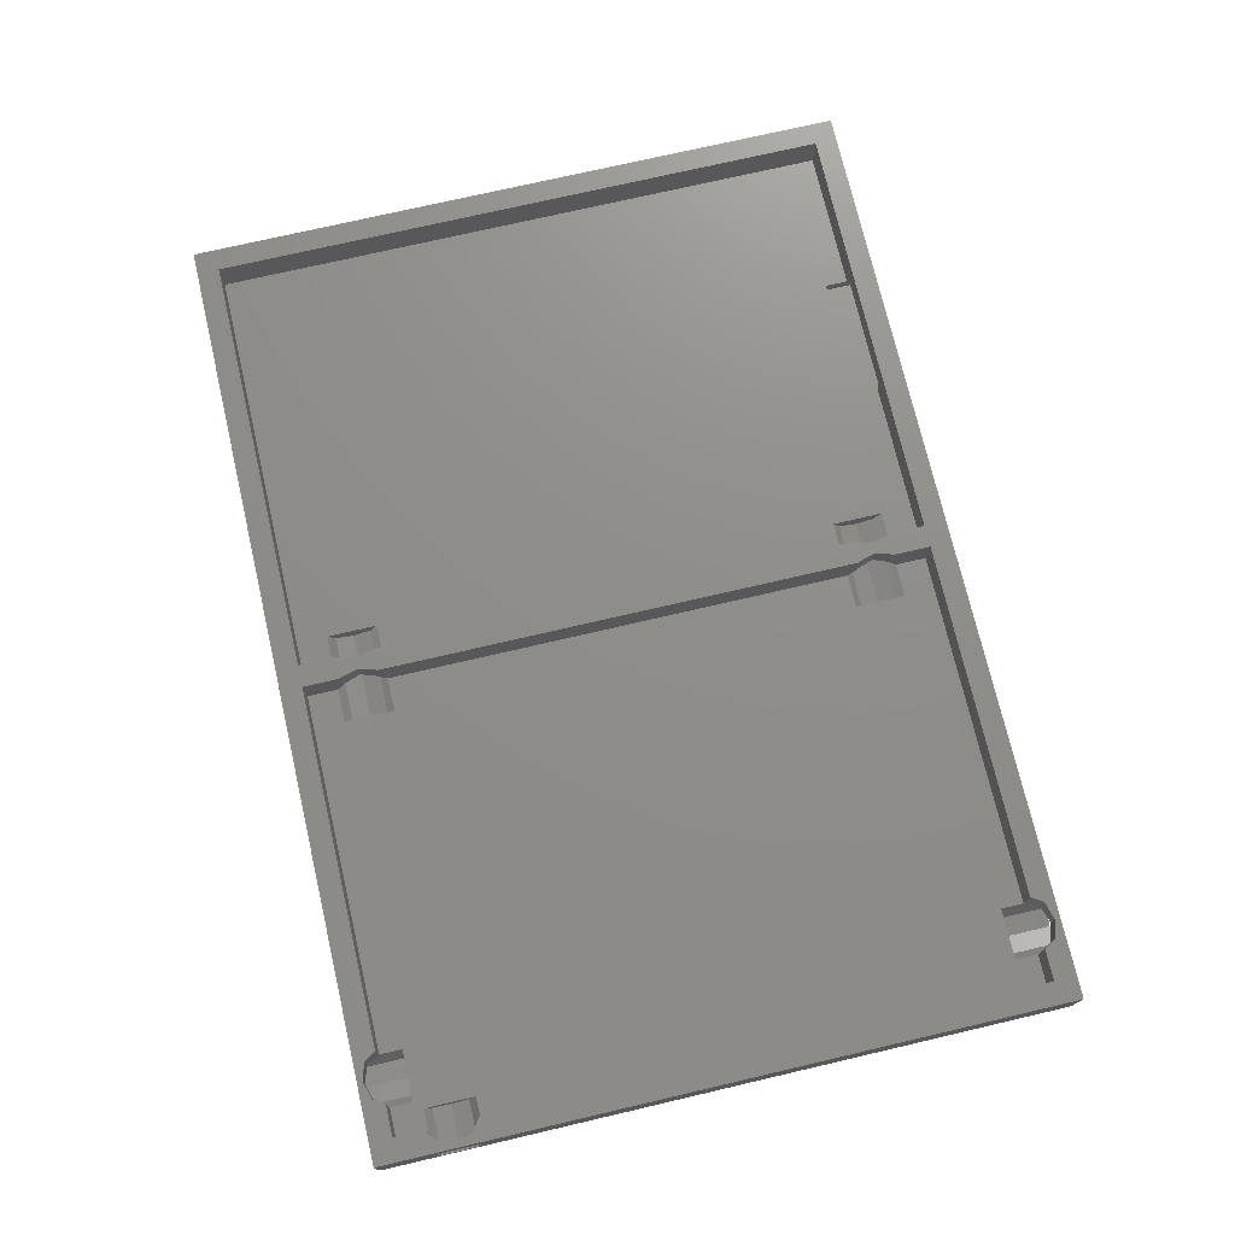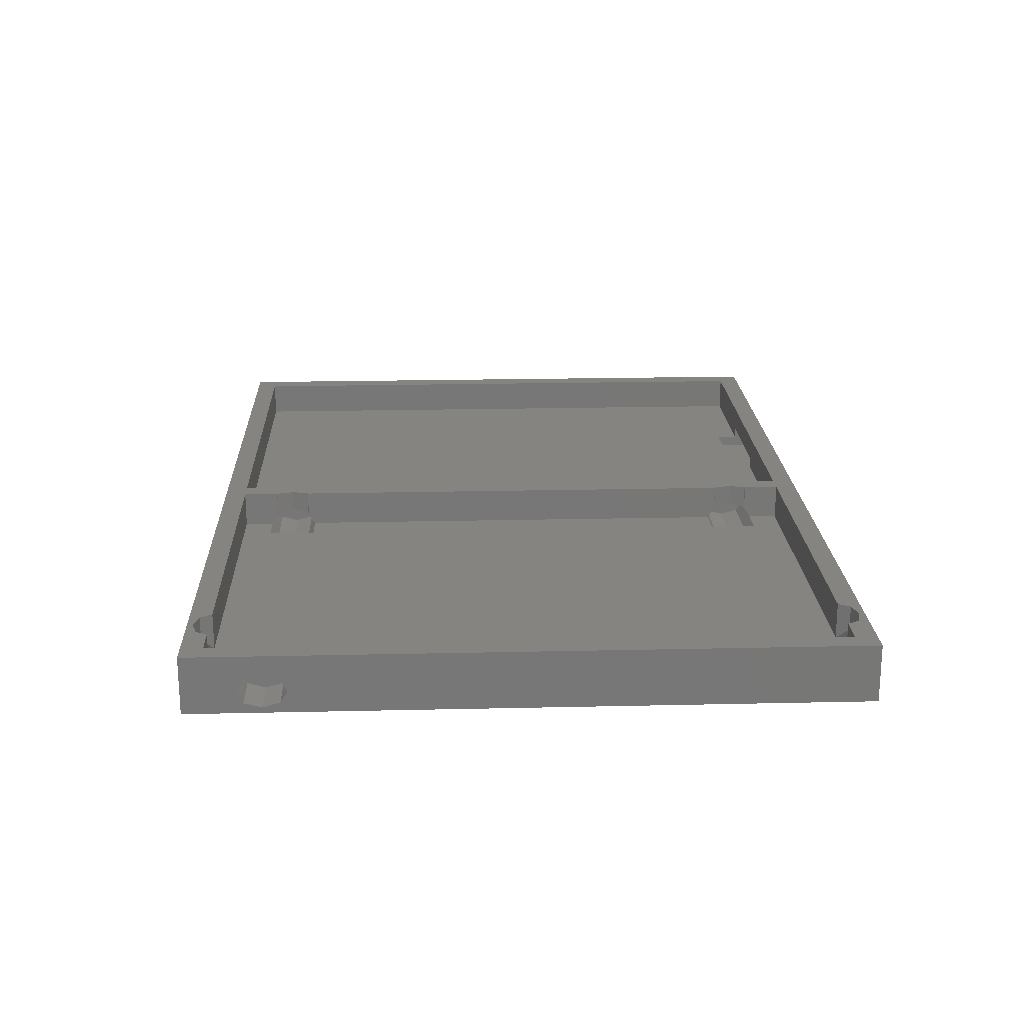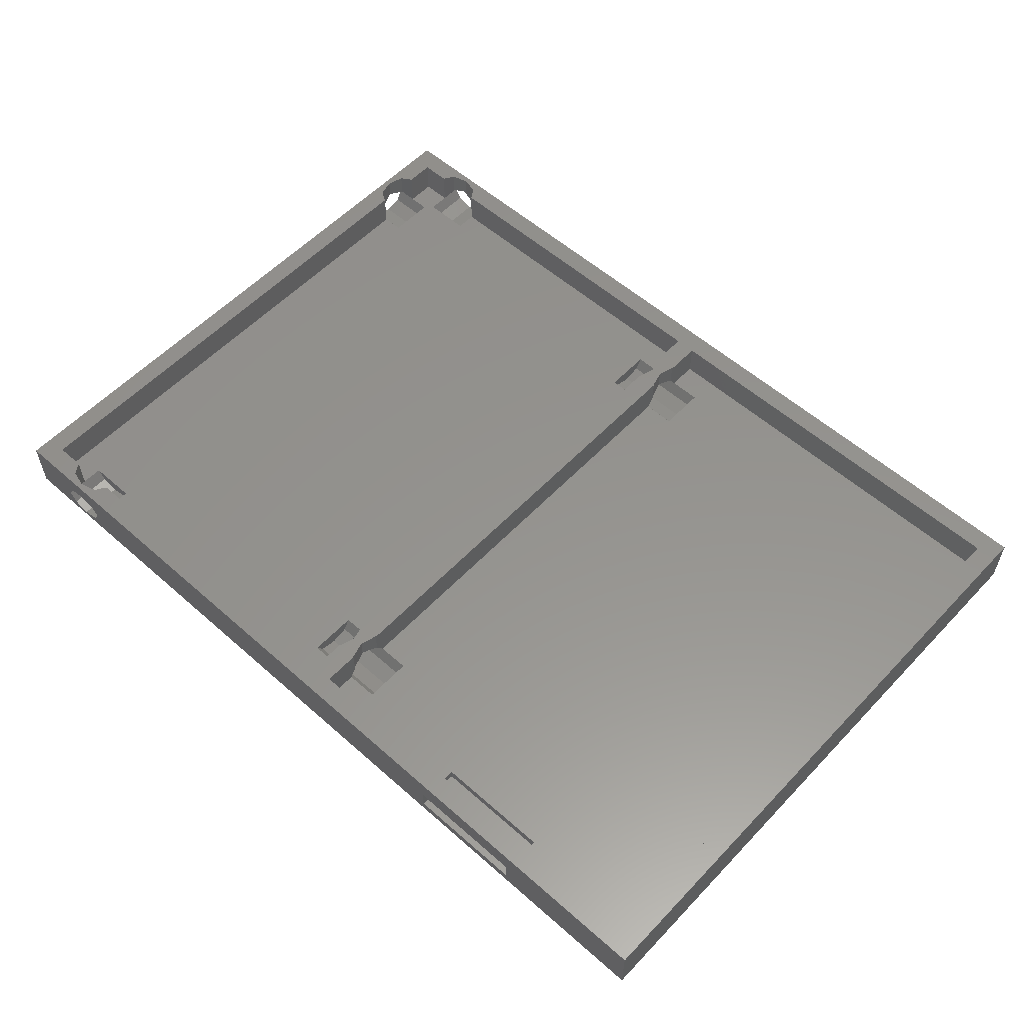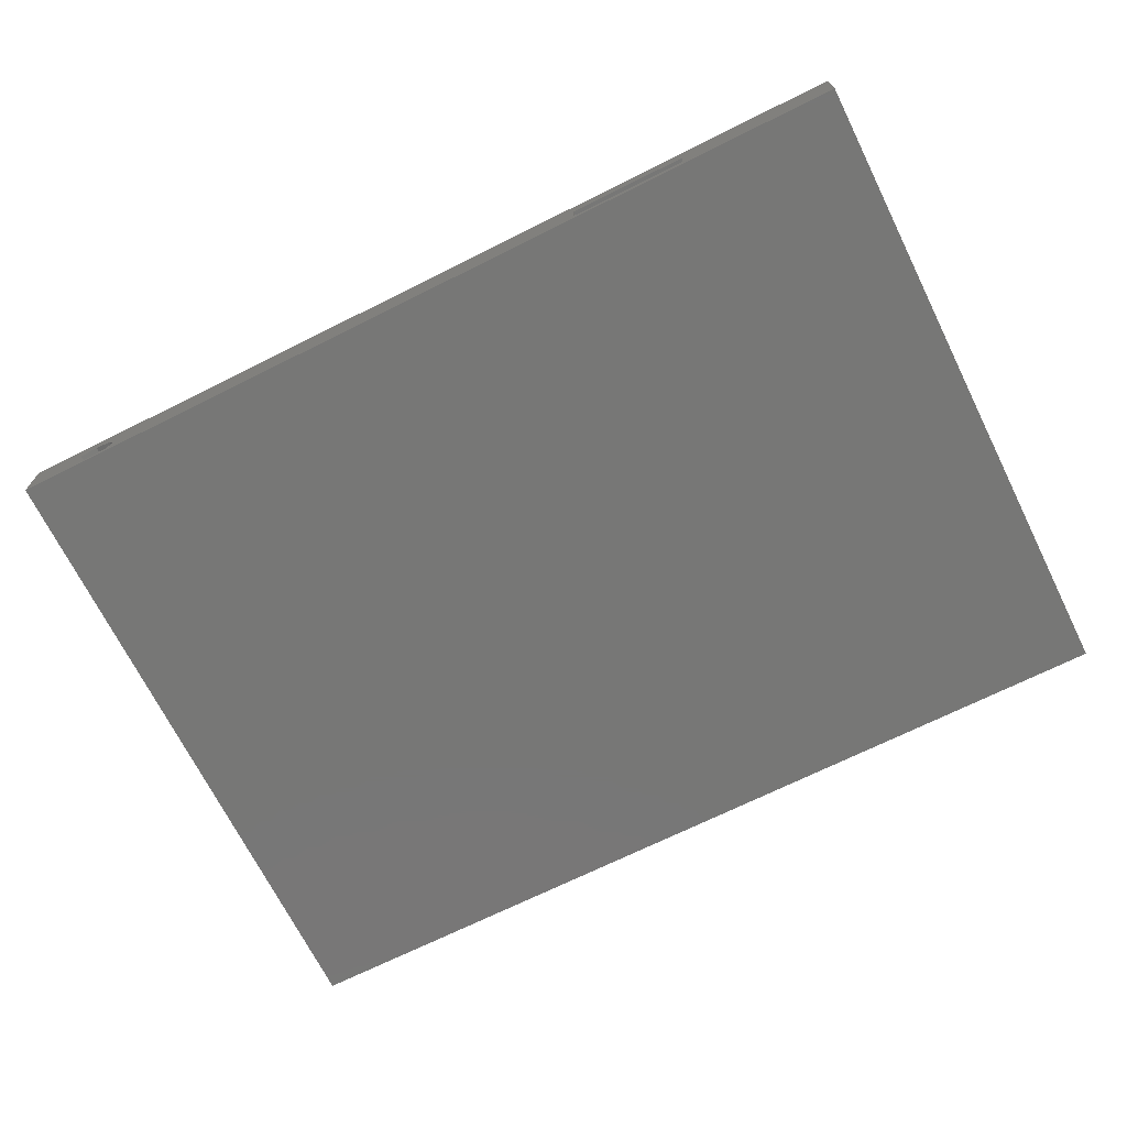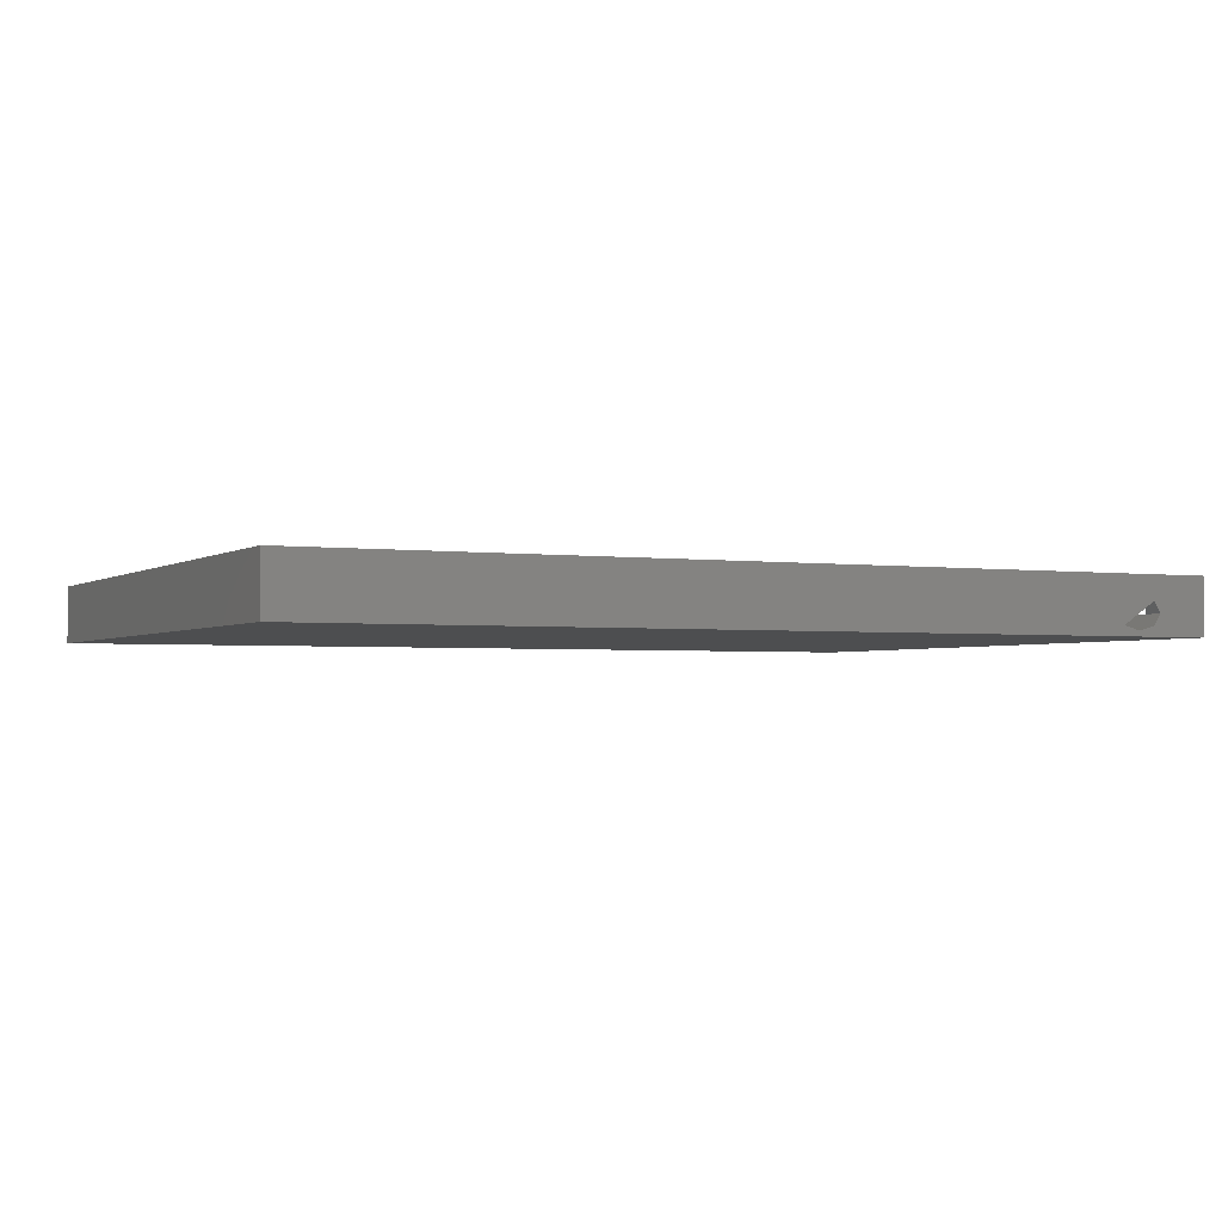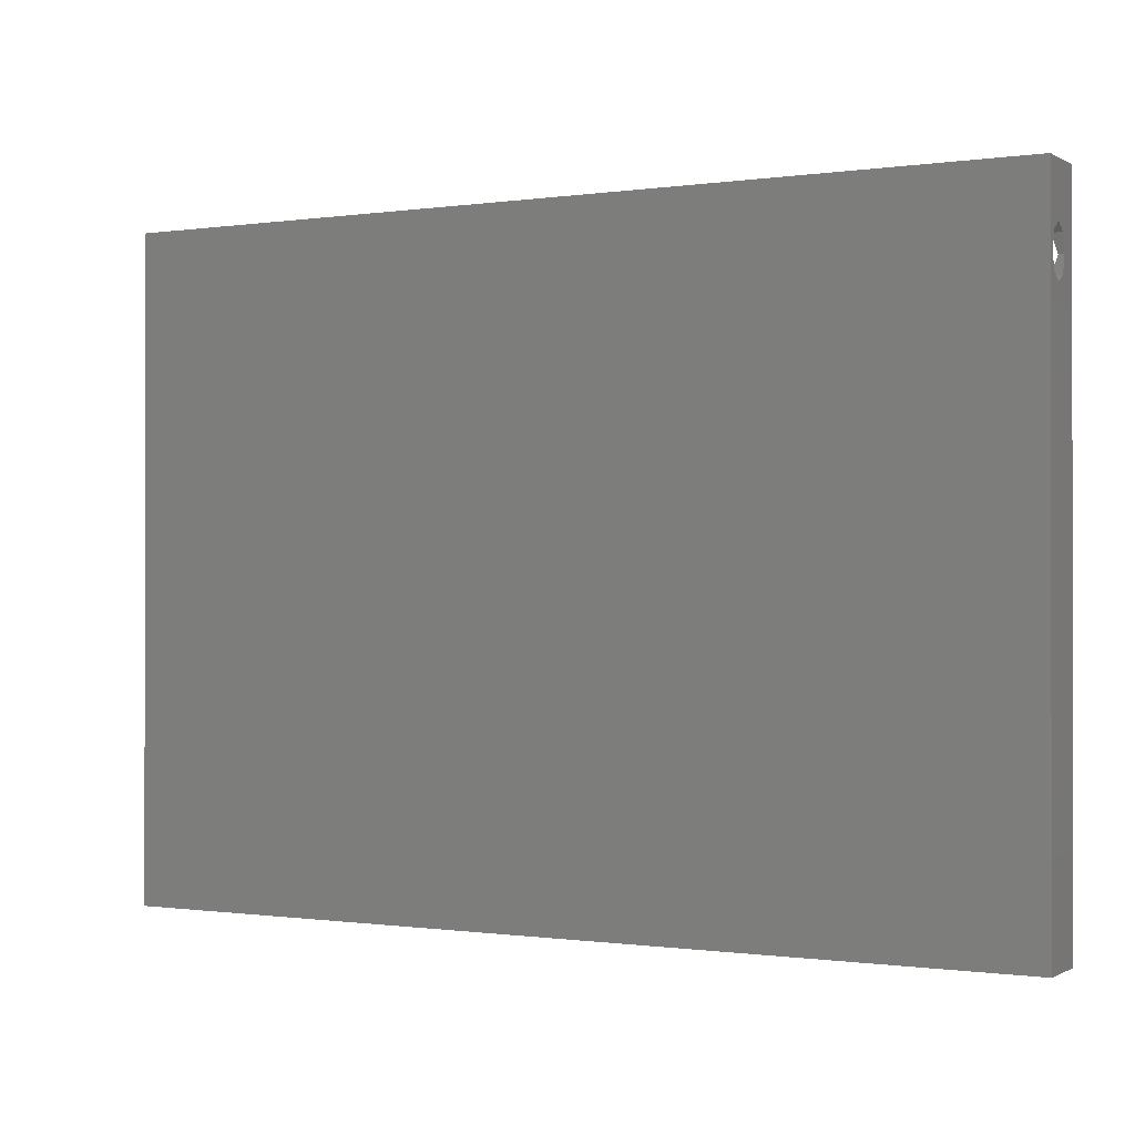
<metadata>
{"format":"stl","ext":"stl","renderer":"f3d","projection":"perspective","resolution":1024,"background":"white","views":[{"elev":73.9,"azim":-103.1,"up":"+Z"},{"elev":20.2,"azim":-92.4,"up":"+Z"},{"elev":56.6,"azim":42.7,"up":"+Z"},{"elev":-69.8,"azim":26.5,"up":"+Z"},{"elev":-2.4,"azim":153.9,"up":"+Z"},{"elev":-0.5,"azim":-151.3,"up":"+Y"}]}
</metadata>
<code>
# stl→obj: 188 verts, 396 faces
v 10.5 0 0.75
v 8.114 6 1.409
v 8.114 0 1.409
v 13.88 0 3
v 87.25 0 4.5
v 12.89 0 4.591
v 87.25 0 1.5
v 12.89 0 1.409
v 0 0 8
v 10.5 0 5.25
v 8.114 0 4.591
v 7.125 0 3
v 0 0 0
v 126 0 8
v 103.8 0 4.5
v 126 0 0
v 103.8 0 1.5
v 7.125 3 3
v 7.125 6 3
v 10.5 6 0.75
v 10.5 0.75 5.25
v 8.114 1.409 4.591
v 12.89 6 1.409
v 13.88 6 3
v 12.89 6 3
v 12.89 1.409 4.591
v 13.88 3 3
v 7.516 2.371 3.629
v 10.5 6 3
v 3 88 3
v 7.125 85 3
v 7.125 88 3
v 6 83.88 3
v 6 80.5 3
v 3 83.88 3
v 13.88 85 3
v 6 78.11 3
v 6 77.12 3
v 3 3 3
v 3 77.12 3
v 62 88 3
v 57.5 83.88 3
v 62 83.88 3
v 57.5 82.89 3
v 57.5 80.5 3
v 57.5 77.12 3
v 57.5 13.88 3
v 57.5 12.89 3
v 13.88 88 3
v 62 13.88 3
v 62 77.12 3
v 57.5 7.125 3
v 62 3 3
v 62 7.125 3
v 57.5 10.5 3
v 13.88 3 8
v 12.89 1.409 8
v 8.114 1.409 8
v 10.5 0.75 8
v 7.125 3 8
v 10.5 85 0.75
v 8.114 91 1.409
v 8.114 85 1.409
v 7.125 91 3
v 10.5 91 0.75
v 8.114 91 4.591
v 10.5 90.25 5.25
v 8.114 89.59 4.591
v 10.5 91 5.25
v 13.88 91 3
v 12.89 89.59 4.591
v 12.89 91 4.591
v 12.89 91 1.409
v 7.798 89.08 4.083
v 126 91 8
v 0 91 8
v 126 91 0
v 0 91 0
v 12.89 85 1.409
v 13.88 88 8
v 12.89 89.59 8
v 8.114 89.59 8
v 10.5 90.25 8
v 7.125 88 8
v 0 83.88 3
v 1.409 82.89 4.591
v 0 82.89 4.591
v 2.371 83.48 3.629
v 0 77.12 3
v 1.409 78.11 4.591
v 0 78.11 4.591
v 0.75 80.5 5.25
v 0 80.5 5.25
v 0 82.89 1.409
v 0 80.5 0.75
v 0 78.11 1.409
v 6 78.11 1.409
v 6 80.5 0.75
v 6 82.89 1.409
v 1.409 78.11 8
v 0.75 80.5 8
v 3 83.88 8
v 1.409 82.89 8
v 3 77.12 8
v 62 83.5 3.597
v 62.09 82.89 4.591
v 62 82.94 4.5
v 65 83.26 3.994
v 64.91 82.89 4.591
v 65 82.94 4.5
v 65 83.88 3
v 57.5 82.89 1.409
v 62.09 78.11 4.591
v 64.91 78.11 4.591
v 65 77.12 3
v 65 78.06 4.5
v 62 78.06 4.5
v 62.75 80.5 5.25
v 64.25 80.5 5.25
v 57.5 78.11 1.409
v 57.5 80.5 0.75
v 69.5 80.5 0.75
v 69.5 83.88 3
v 69.5 82.89 1.409
v 69.5 77.12 3
v 69.5 78.11 1.409
v 62.09 82.89 8
v 62.75 80.5 8
v 62 82.94 8
v 62 78.06 8
v 62.09 78.11 8
v 64.91 78.11 8
v 64.25 80.5 8
v 65 82.94 8
v 64.91 82.89 8
v 69.5 13.88 3
v 65 13.88 3
v 123 88 3
v 103.8 6 3
v 123 3 3
v 87.25 6 3
v 65 88 3
v 103.8 3 3
v 69.5 7.125 3
v 87.25 3 3
v 65 3 3
v 65 7.125 3
v 65 78.06 8
v 62 13.5 3.597
v 62.09 12.89 4.591
v 62 12.94 4.5
v 65 13.26 3.994
v 64.91 12.89 4.591
v 65 12.94 4.5
v 57.5 8.114 1.409
v 57.5 12.89 1.409
v 62.09 8.114 4.591
v 64.91 8.114 4.591
v 65 8.057 4.5
v 62 8.057 4.5
v 62.75 10.5 5.25
v 64.25 10.5 5.25
v 57.5 10.5 0.75
v 69.5 10.5 0.75
v 69.5 12.89 1.409
v 69.5 8.114 1.409
v 62.09 12.89 8
v 62.75 10.5 8
v 62 12.94 8
v 62 8.057 8
v 62.09 8.114 8
v 65 8.057 8
v 64.91 8.114 8
v 65 12.94 8
v 64.91 12.89 8
v 64.25 10.5 8
v 123 88 8
v 65 88 8
v 62 88 8
v 3 88 8
v 123 3 8
v 65 3 8
v 62 3 8
v 3 3 8
v 87.25 3 4.5
v 103.8 3 4.5
v 87.25 6 1.5
v 103.8 6 1.5
f 1 2 3
f 4 5 6
f 4 7 5
f 1 7 8
f 8 7 4
f 5 9 10
f 9 11 10
f 9 12 11
f 13 12 9
f 3 13 1
f 12 13 3
f 5 10 6
f 9 5 14
f 15 14 5
f 16 15 17
f 13 7 1
f 16 7 13
f 15 16 14
f 7 16 17
f 18 2 19
f 2 18 12
f 1 20 2
f 11 21 10
f 21 11 22
f 3 2 12
f 23 24 25
f 4 26 27
f 26 4 6
f 21 6 10
f 6 21 26
f 18 28 12
f 2 29 19
f 20 29 2
f 29 20 23
f 12 22 11
f 22 12 28
f 8 23 1
f 23 20 1
f 23 25 29
f 23 27 24
f 8 27 23
f 27 8 4
f 30 31 32
f 31 33 34
f 31 30 33
f 33 30 35
f 36 25 24
f 36 29 25
f 31 29 36
f 29 31 19
f 18 19 31
f 31 34 37
f 31 37 38
f 31 38 18
f 39 38 40
f 38 39 18
f 41 42 43
f 36 44 42
f 44 36 45
f 45 36 46
f 46 36 47
f 24 47 36
f 47 24 48
f 36 42 49
f 49 42 41
f 46 50 51
f 50 46 47
f 52 53 54
f 48 24 55
f 55 24 52
f 27 52 24
f 52 27 53
f 26 56 27
f 56 26 57
f 21 58 59
f 58 21 22
f 28 18 60
f 22 60 58
f 60 22 28
f 57 21 59
f 21 57 26
f 61 62 63
f 32 62 64
f 62 32 31
f 61 65 62
f 66 67 68
f 67 66 69
f 63 62 31
f 70 71 72
f 71 70 49
f 73 70 72
f 67 72 71
f 72 67 69
f 74 64 66
f 64 74 32
f 75 66 76
f 75 73 66
f 77 73 75
f 73 77 65
f 64 76 66
f 78 64 62
f 64 78 76
f 65 78 62
f 78 65 77
f 66 68 74
f 61 36 79
f 36 61 31
f 31 61 63
f 79 73 61
f 73 65 61
f 73 72 66
f 72 69 66
f 73 49 70
f 79 49 73
f 49 79 36
f 80 71 49
f 71 80 81
f 82 67 83
f 67 82 68
f 67 81 83
f 81 67 71
f 84 68 82
f 68 84 74
f 74 84 32
f 85 86 87
f 86 85 88
f 89 90 40
f 90 89 91
f 35 88 85
f 87 92 93
f 92 87 86
f 78 85 76
f 78 94 85
f 78 95 94
f 96 13 89
f 95 13 96
f 13 95 78
f 87 76 85
f 93 76 87
f 9 89 13
f 89 9 91
f 91 9 93
f 93 9 76
f 34 97 37
f 97 98 95
f 91 92 90
f 92 91 93
f 37 97 38
f 99 85 94
f 99 35 85
f 35 99 33
f 97 95 96
f 97 40 38
f 96 40 97
f 40 96 89
f 98 99 95
f 34 99 98
f 99 34 33
f 34 98 97
f 99 94 95
f 100 92 101
f 92 100 90
f 86 102 103
f 88 102 86
f 88 35 102
f 92 103 101
f 103 92 86
f 104 90 100
f 90 104 40
f 105 106 107
f 106 108 109
f 109 108 110
f 106 105 108
f 111 105 43
f 105 111 108
f 112 42 44
f 51 113 114
f 115 114 116
f 51 114 115
f 113 51 117
f 118 109 119
f 109 118 106
f 45 112 44
f 112 45 120
f 121 112 120
f 122 123 124
f 125 122 126
f 122 125 123
f 114 118 119
f 118 114 113
f 126 121 120
f 124 112 121
f 122 124 121
f 126 115 125
f 115 126 51
f 120 51 126
f 51 120 46
f 120 45 46
f 124 42 112
f 124 43 42
f 43 124 111
f 111 124 123
f 126 122 121
f 118 127 106
f 127 118 128
f 129 106 127
f 106 129 107
f 113 130 131
f 130 113 117
f 131 118 113
f 118 131 128
f 132 119 133
f 119 132 114
f 109 134 135
f 134 109 110
f 119 135 133
f 135 119 109
f 115 136 125
f 136 115 137
f 138 139 140
f 125 139 138
f 139 125 141
f 125 138 123
f 142 123 138
f 123 142 111
f 140 139 143
f 136 141 125
f 144 141 136
f 141 144 145
f 146 144 147
f 144 146 145
f 148 114 132
f 114 148 116
f 149 150 151
f 150 152 153
f 153 152 154
f 150 149 152
f 155 55 52
f 137 149 50
f 149 137 152
f 156 47 48
f 54 157 158
f 147 158 159
f 54 158 147
f 157 54 160
f 161 153 162
f 153 161 150
f 55 156 48
f 156 55 155
f 163 156 155
f 164 136 165
f 144 164 166
f 164 144 136
f 158 161 162
f 161 158 157
f 166 163 155
f 165 156 163
f 164 165 163
f 166 147 144
f 147 166 54
f 155 54 166
f 54 155 52
f 165 47 156
f 165 50 47
f 50 165 137
f 137 165 136
f 166 164 163
f 161 167 150
f 167 161 168
f 169 150 167
f 150 169 151
f 157 170 171
f 170 157 160
f 171 161 157
f 161 171 168
f 172 158 173
f 158 172 159
f 153 174 175
f 174 153 154
f 162 175 176
f 175 162 153
f 173 162 176
f 162 173 158
f 169 174 130
f 175 167 168
f 174 169 175
f 175 169 167
f 131 148 132
f 130 148 131
f 128 132 133
f 131 132 128
f 170 172 173
f 75 177 14
f 75 178 177
f 129 134 178
f 134 129 135
f 148 130 174
f 135 127 133
f 133 127 128
f 129 178 179
f 75 179 178
f 83 179 75
f 179 81 80
f 179 83 81
f 82 180 84
f 180 103 102
f 103 76 101
f 180 76 103
f 82 76 180
f 83 76 82
f 76 83 75
f 181 14 177
f 182 14 181
f 171 173 176
f 175 168 176
f 171 176 168
f 170 173 171
f 172 170 182
f 183 182 170
f 183 14 182
f 57 183 56
f 59 183 57
f 183 59 14
f 184 58 60
f 100 184 104
f 9 100 101
f 9 101 76
f 59 9 14
f 58 9 59
f 184 9 58
f 100 9 184
f 135 129 127
f 14 77 75
f 77 14 16
f 13 77 16
f 77 13 78
f 184 40 104
f 39 40 184
f 102 30 180
f 30 102 35
f 53 160 54
f 160 53 183
f 160 183 170
f 105 41 43
f 41 105 179
f 107 179 105
f 179 107 129
f 51 130 117
f 50 130 51
f 169 50 149
f 169 149 151
f 50 169 130
f 18 184 60
f 184 18 39
f 53 56 183
f 56 53 27
f 49 179 80
f 179 49 41
f 30 84 180
f 84 30 32
f 182 159 172
f 146 159 182
f 159 146 147
f 108 142 178
f 142 108 111
f 110 178 134
f 178 110 108
f 148 115 116
f 148 137 115
f 174 137 148
f 137 174 152
f 152 174 154
f 140 177 138
f 177 140 181
f 142 177 178
f 177 142 138
f 185 181 186
f 140 186 181
f 186 140 143
f 181 185 182
f 146 185 145
f 185 146 182
f 185 5 145
f 145 187 141
f 7 145 5
f 145 7 187
f 5 186 15
f 186 5 185
f 188 143 139
f 17 143 188
f 15 143 17
f 143 15 186
f 187 17 188
f 17 187 7
f 187 139 141
f 139 187 188

</code>
